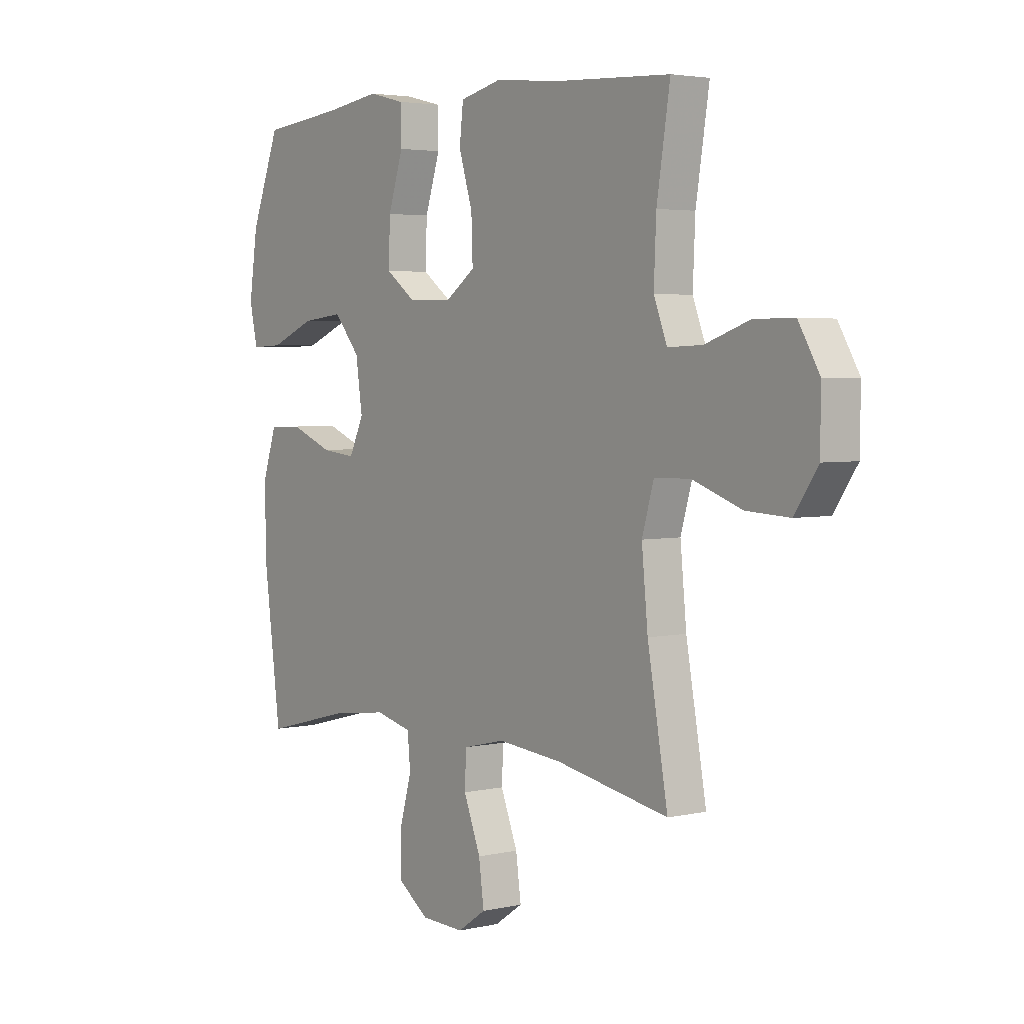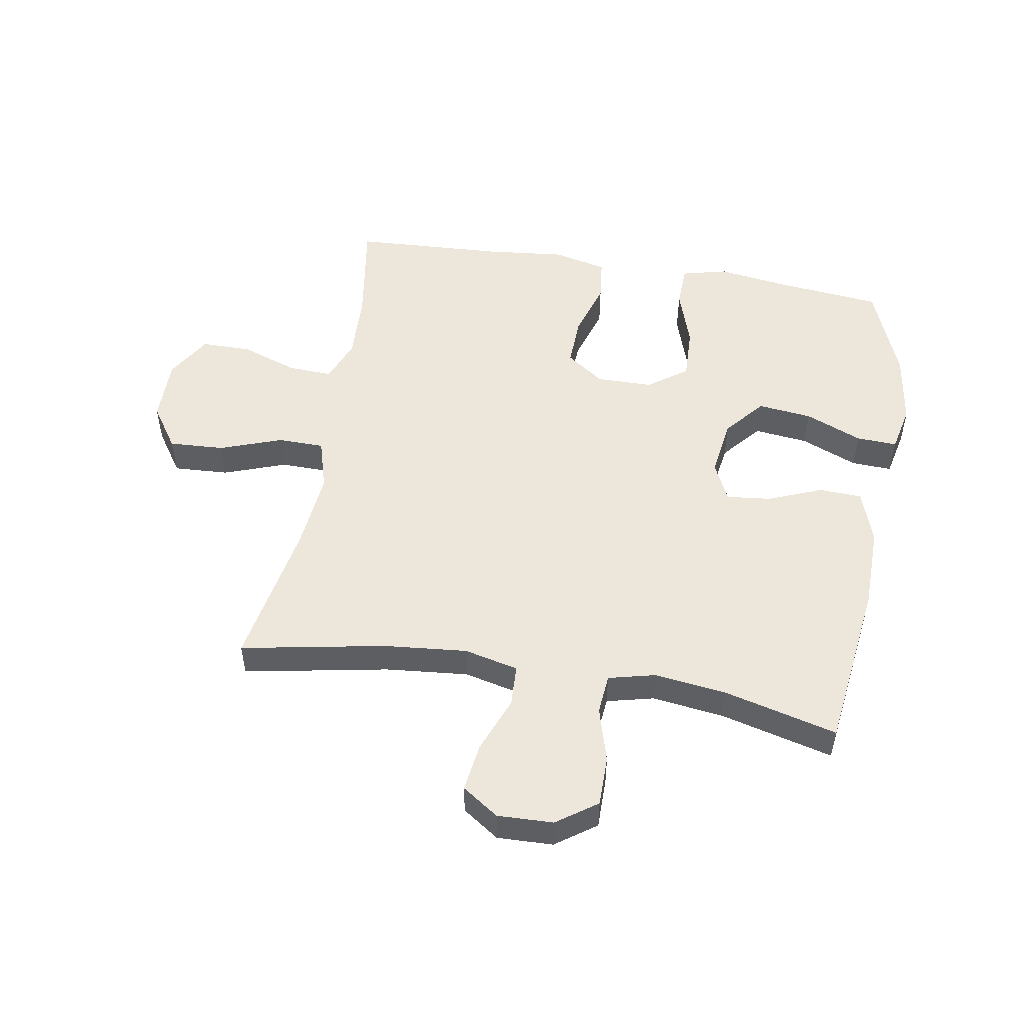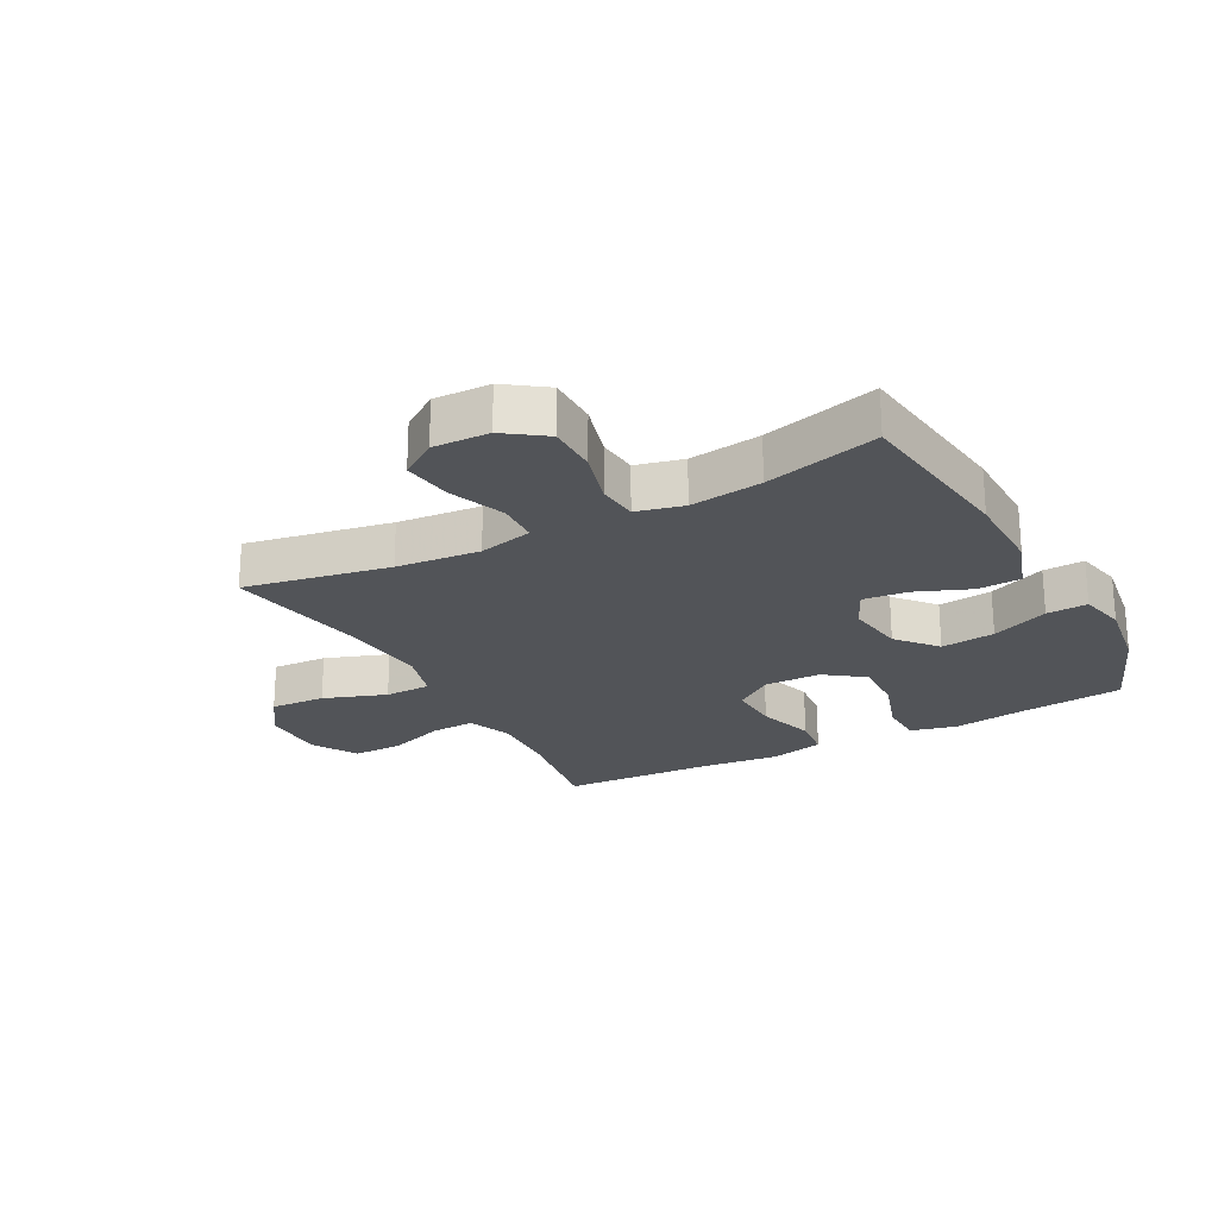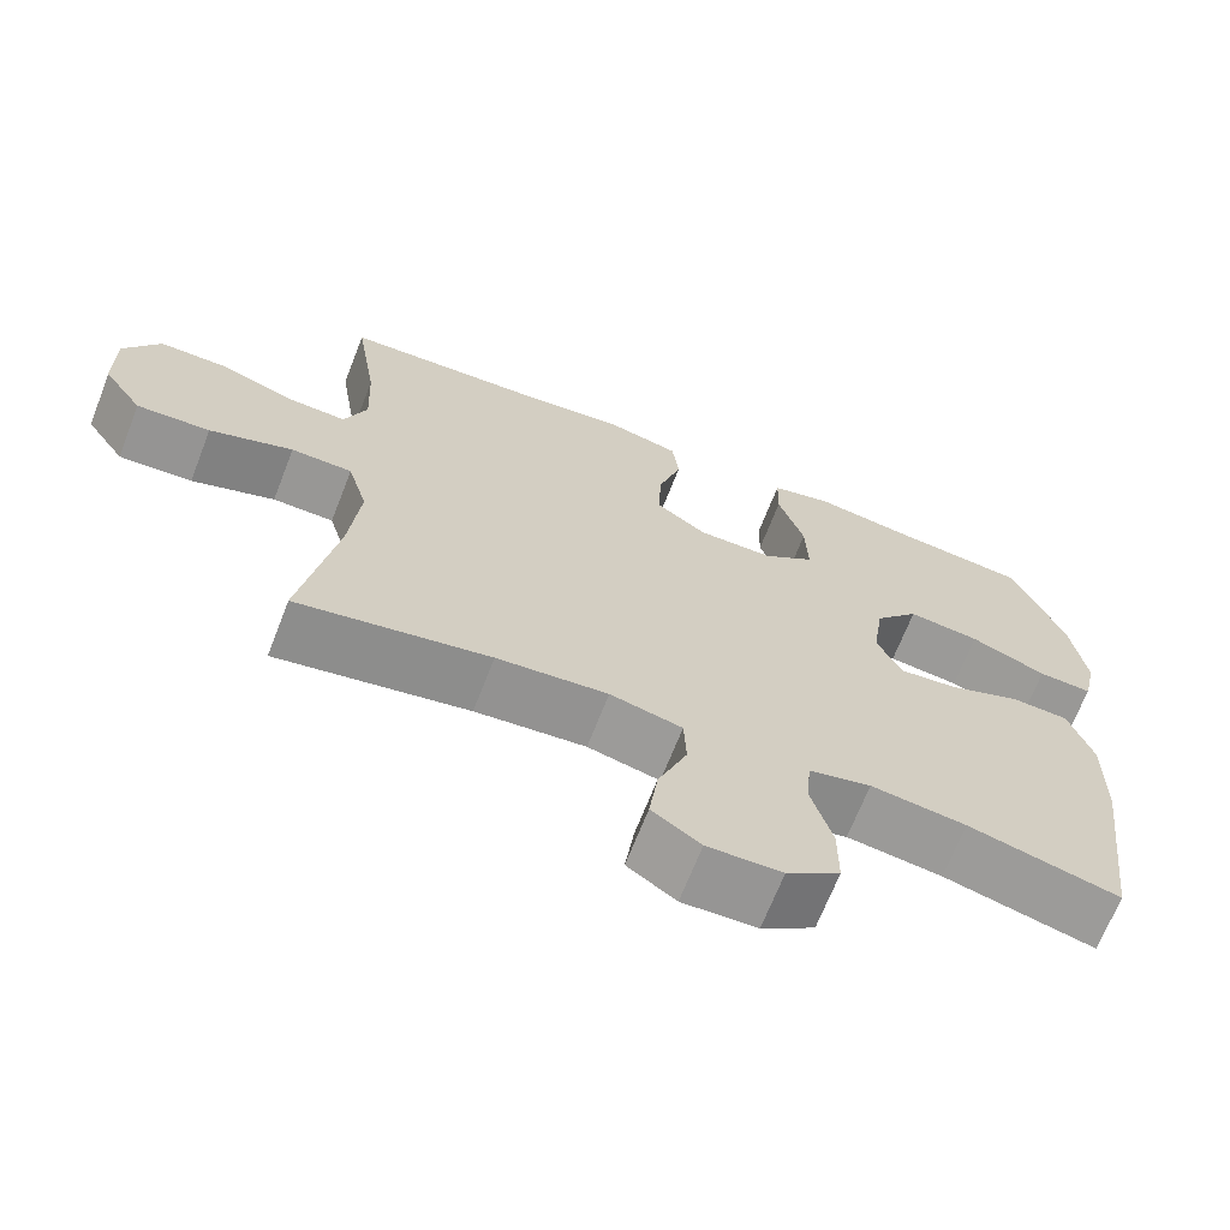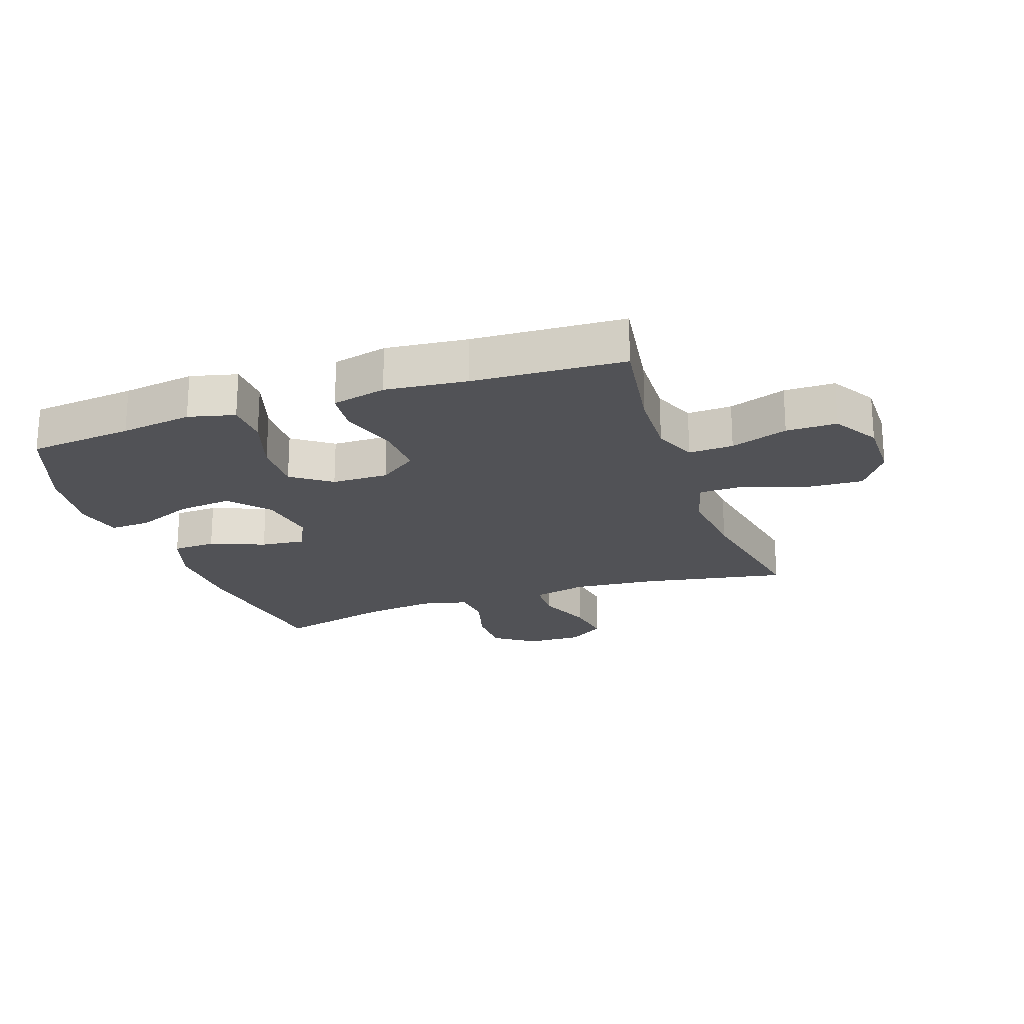
<metadata>
{"format":"obj","ext":"obj","renderer":"f3d","projection":"perspective","resolution":1024,"background":"white","views":[{"elev":3.6,"azim":52.8,"up":"+Z"},{"elev":51.2,"azim":-170.3,"up":"+Y"},{"elev":-23.2,"azim":-151.7,"up":"+Y"},{"elev":-68.0,"azim":158.7,"up":"+Z"},{"elev":-21.2,"azim":19.3,"up":"+Y"}]}
</metadata>
<code>
v 0.5 0.07 0.5
v 0.472 0.07 0.323
v 0.467 0.07 0.209
v 0.495 0.07 0.137
v 0.568 0.07 0.14
v 0.662 0.07 0.173
v 0.745 0.07 0.173
v 0.789 0.07 0.098
v 0.788 0.07 -0.008
v 0.739 0.07 -0.08
v 0.648 0.07 -0.075
v 0.545 0.07 -0.038
v 0.469 0.07 -0.039
v 0.444 0.07 -0.125
v 0.457 0.07 -0.258
v 0.5 0.07 -0.5
v 0.262 0.07 -0.455
v 0.125 0.07 -0.442
v 0.036 0.07 -0.463
v 0.033 0.07 -0.532
v 0.069 0.07 -0.624
v 0.08 0.07 -0.705
v 0.02 0.07 -0.746
v -0.072 0.07 -0.743
v -0.138 0.07 -0.696
v -0.138 0.07 -0.613
v -0.112 0.07 -0.522
v -0.118 0.07 -0.456
v -0.195 0.07 -0.437
v -0.313 0.07 -0.452
v -0.5 0.07 -0.5
v -0.536 0.07 -0.22
v -0.538 0.07 -0.082
v -0.508 0.07 0.007
v -0.437 0.07 0.01
v -0.348 0.07 -0.026
v -0.275 0.07 -0.034
v -0.244 0.07 0.031
v -0.258 0.07 0.128
v -0.313 0.07 0.193
v -0.402 0.07 0.183
v -0.496 0.07 0.144
v -0.563 0.07 0.141
v -0.58 0.07 0.218
v -0.562 0.07 0.341
v -0.5 0.07 0.5
v -0.327 0.07 0.518
v -0.209 0.07 0.535
v -0.133 0.07 0.516
v -0.131 0.07 0.444
v -0.163 0.07 0.346
v -0.166 0.07 0.258
v -0.102 0.07 0.211
v -0.009 0.07 0.21
v 0.054 0.07 0.255
v 0.051 0.07 0.34
v 0.022 0.07 0.435
v 0.03 0.07 0.506
v 0.119 0.07 0.527
v 0.252 0.07 0.513
v 0.5 0 0.5
v 0.472 0 0.323
v 0.467 0 0.209
v 0.495 0 0.137
v 0.568 0 0.14
v 0.662 0 0.173
v 0.745 0 0.173
v 0.789 0 0.098
v 0.788 0 -0.008
v 0.739 0 -0.08
v 0.648 0 -0.075
v 0.545 0 -0.038
v 0.469 0 -0.039
v 0.444 0 -0.125
v 0.457 0 -0.258
v 0.5 0 -0.5
v 0.262 0 -0.455
v 0.125 0 -0.442
v 0.036 0 -0.463
v 0.033 0 -0.532
v 0.069 0 -0.624
v 0.08 0 -0.705
v 0.02 0 -0.746
v -0.072 0 -0.743
v -0.138 0 -0.696
v -0.138 0 -0.613
v -0.112 0 -0.522
v -0.118 0 -0.456
v -0.195 0 -0.437
v -0.313 0 -0.452
v -0.5 0 -0.5
v -0.536 0 -0.22
v -0.538 0 -0.082
v -0.508 0 0.007
v -0.437 0 0.01
v -0.348 0 -0.026
v -0.275 0 -0.034
v -0.244 0 0.031
v -0.258 0 0.128
v -0.313 0 0.193
v -0.402 0 0.183
v -0.496 0 0.144
v -0.563 0 0.141
v -0.58 0 0.218
v -0.562 0 0.341
v -0.5 0 0.5
v -0.327 0 0.518
v -0.209 0 0.535
v -0.133 0 0.516
v -0.131 0 0.444
v -0.163 0 0.346
v -0.166 0 0.258
v -0.102 0 0.211
v -0.009 0 0.21
v 0.054 0 0.255
v 0.051 0 0.34
v 0.022 0 0.435
v 0.03 0 0.506
v 0.119 0 0.527
v 0.252 0 0.513
f 58 59 60
f 57 58 60
f 56 57 60
f 60 1 2
f 56 60 2
f 55 56 2
f 54 55 2 3
f 49 50 51
f 48 49 51
f 47 48 51
f 46 47 51
f 45 46 51
f 44 45 51
f 43 44 51
f 42 43 51
f 41 42 51
f 40 41 51 52
f 39 40 52 53
f 34 35 36
f 33 34 36
f 32 33 36
f 31 32 36
f 30 31 36
f 29 30 36 37
f 28 29 37 38
f 25 26 27
f 24 25 27
f 23 24 27
f 22 23 27
f 21 22 27
f 20 21 27
f 19 20 27 28
f 39 53 54
f 38 39 54
f 28 38 54
f 19 28 54
f 18 19 54
f 10 11 12
f 9 10 12
f 8 9 12
f 7 8 12
f 6 7 12
f 5 6 12
f 4 5 12 13
f 4 13 14
f 3 4 14
f 54 3 14
f 18 54 14
f 17 18 14
f 17 14 15
f 15 16 17
f 120 119 118
f 120 118 117
f 120 117 116
f 62 61 120
f 62 120 116
f 62 116 115
f 63 62 115 114
f 111 110 109
f 111 109 108
f 111 108 107
f 111 107 106
f 111 106 105
f 111 105 104
f 111 104 103
f 111 103 102
f 111 102 101
f 112 111 101 100
f 113 112 100 99
f 96 95 94
f 96 94 93
f 96 93 92
f 96 92 91
f 96 91 90
f 97 96 90 89
f 98 97 89 88
f 87 86 85
f 87 85 84
f 87 84 83
f 87 83 82
f 87 82 81
f 87 81 80
f 88 87 80 79
f 114 113 99
f 114 99 98
f 114 98 88
f 114 88 79
f 114 79 78
f 72 71 70
f 72 70 69
f 72 69 68
f 72 68 67
f 72 67 66
f 72 66 65
f 73 72 65 64
f 74 73 64
f 74 64 63
f 74 63 114
f 74 114 78
f 74 78 77
f 75 74 77
f 77 76 75
f 1 61 62 2
f 2 62 63 3
f 3 63 64 4
f 4 64 65 5
f 5 65 66 6
f 6 66 67 7
f 7 67 68 8
f 8 68 69 9
f 9 69 70 10
f 10 70 71 11
f 11 71 72 12
f 12 72 73 13
f 13 73 74 14
f 14 74 75 15
f 15 75 76 16
f 16 76 77 17
f 17 77 78 18
f 18 78 79 19
f 19 79 80 20
f 20 80 81 21
f 21 81 82 22
f 22 82 83 23
f 23 83 84 24
f 24 84 85 25
f 25 85 86 26
f 26 86 87 27
f 27 87 88 28
f 28 88 89 29
f 29 89 90 30
f 30 90 91 31
f 31 91 92 32
f 32 92 93 33
f 33 93 94 34
f 34 94 95 35
f 35 95 96 36
f 36 96 97 37
f 37 97 98 38
f 38 98 99 39
f 39 99 100 40
f 40 100 101 41
f 41 101 102 42
f 42 102 103 43
f 43 103 104 44
f 44 104 105 45
f 45 105 106 46
f 46 106 107 47
f 47 107 108 48
f 48 108 109 49
f 49 109 110 50
f 50 110 111 51
f 51 111 112 52
f 52 112 113 53
f 53 113 114 54
f 54 114 115 55
f 55 115 116 56
f 56 116 117 57
f 57 117 118 58
f 58 118 119 59
f 59 119 120 60
f 60 120 61 1

</code>
